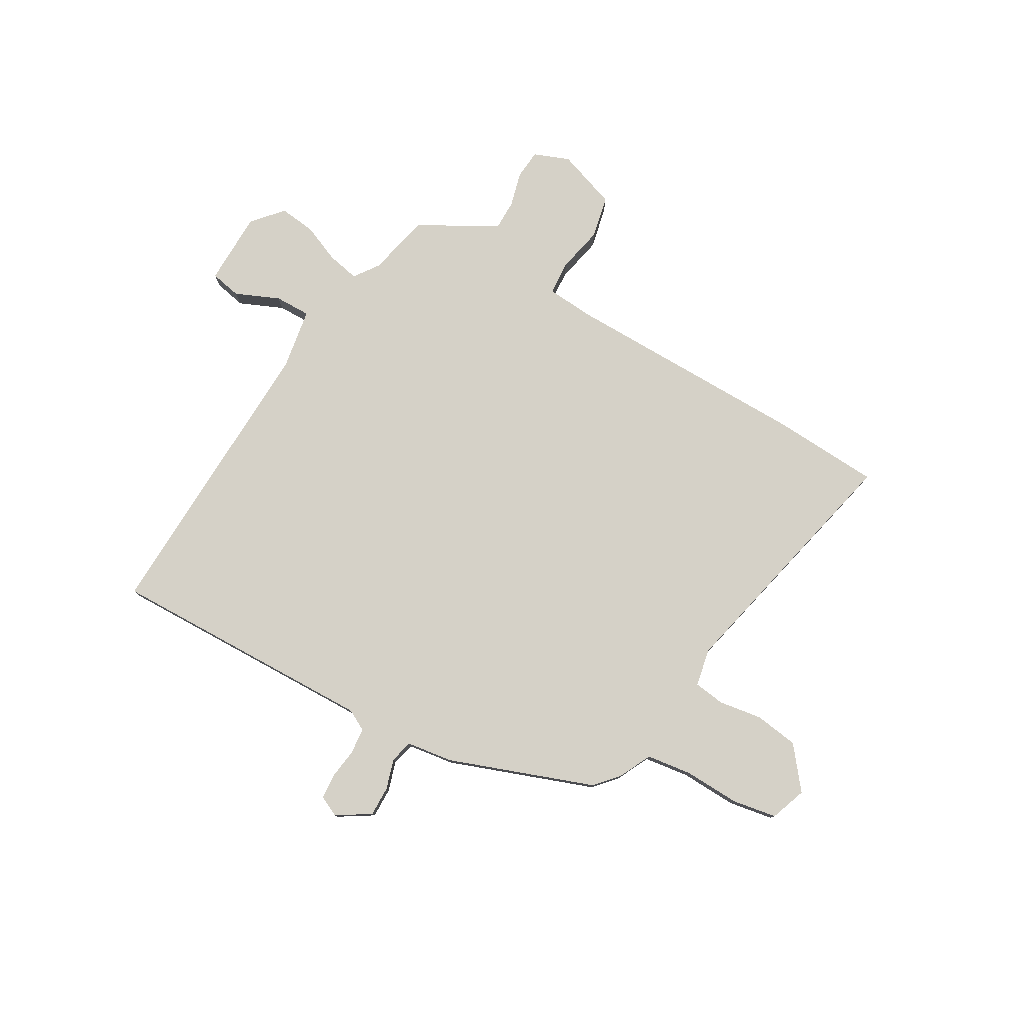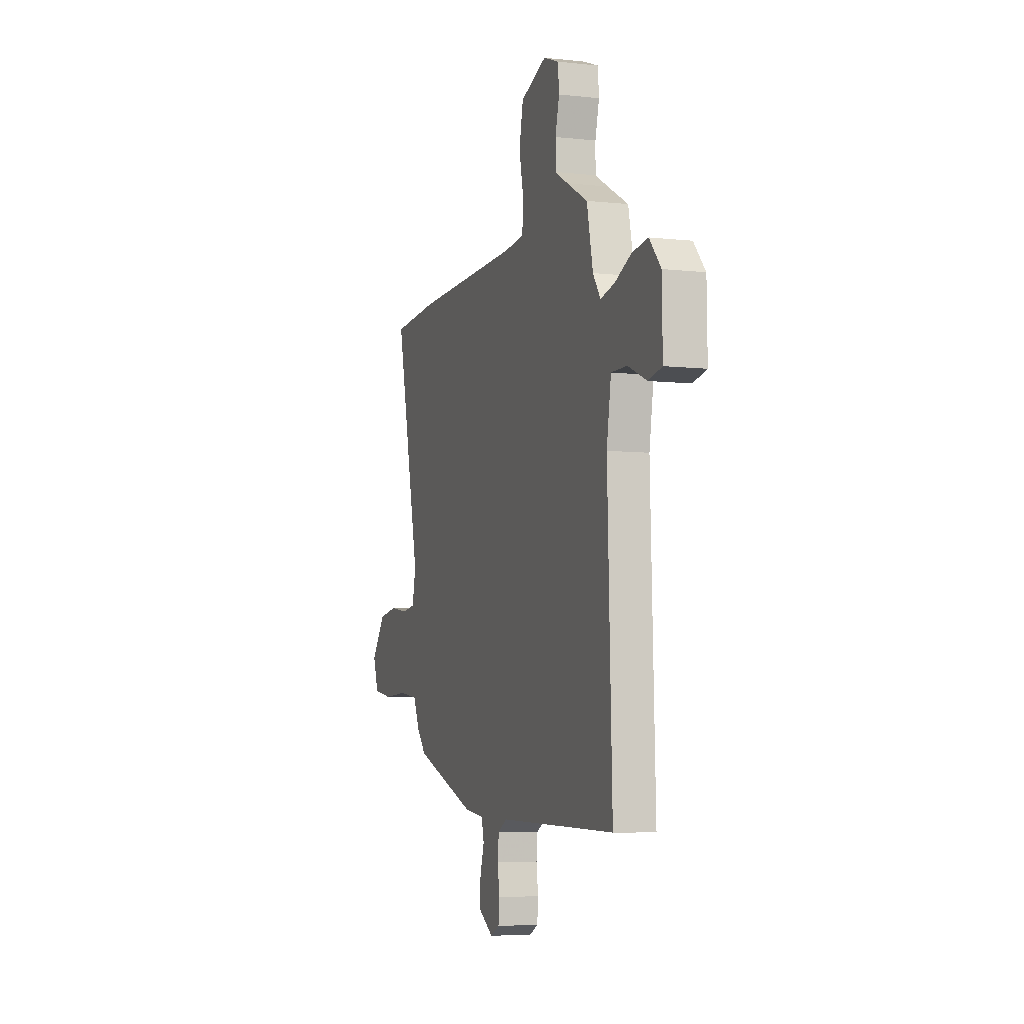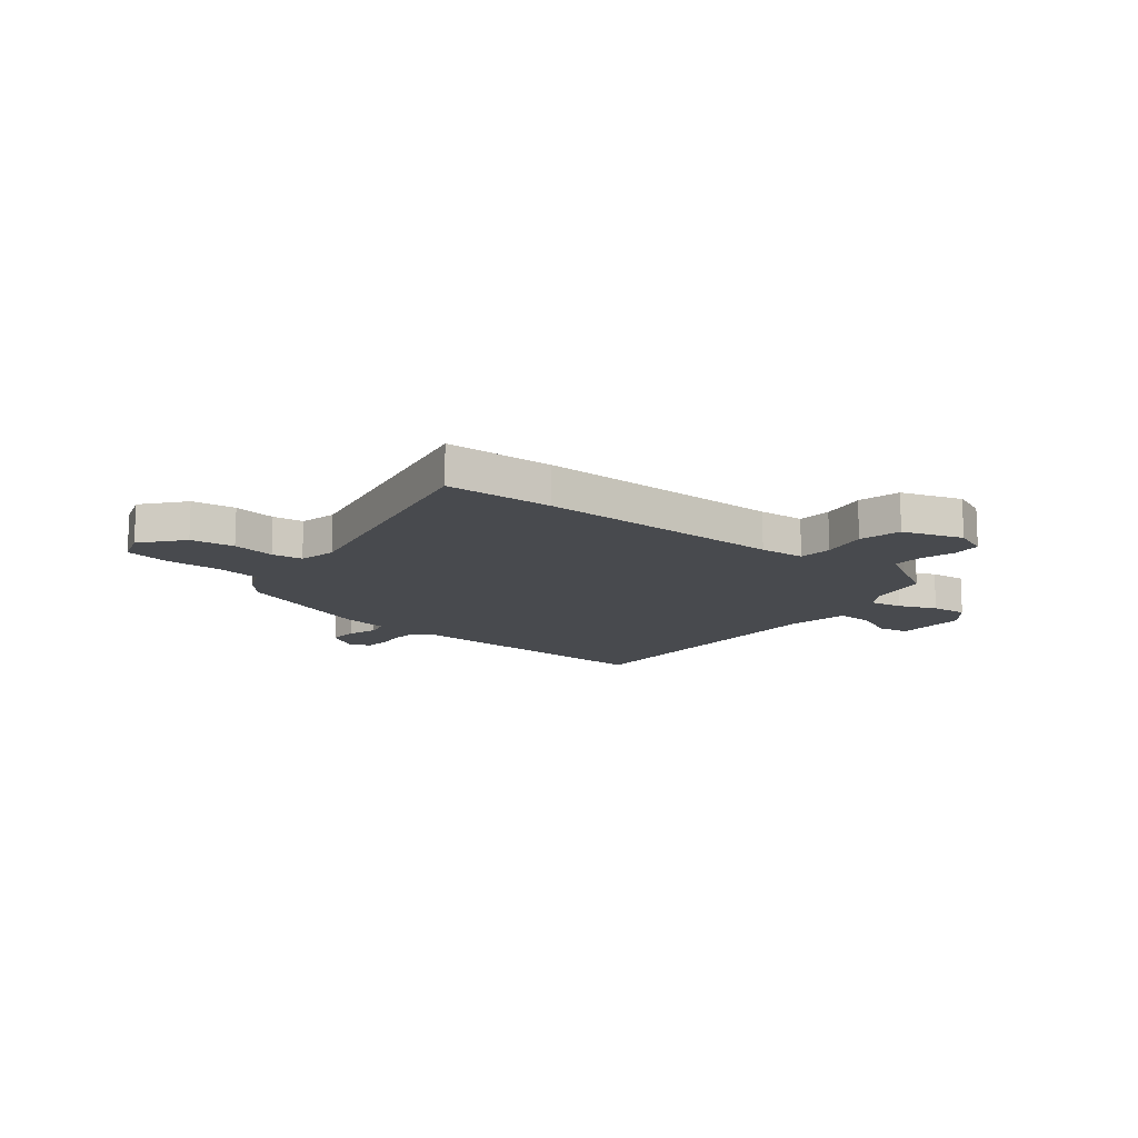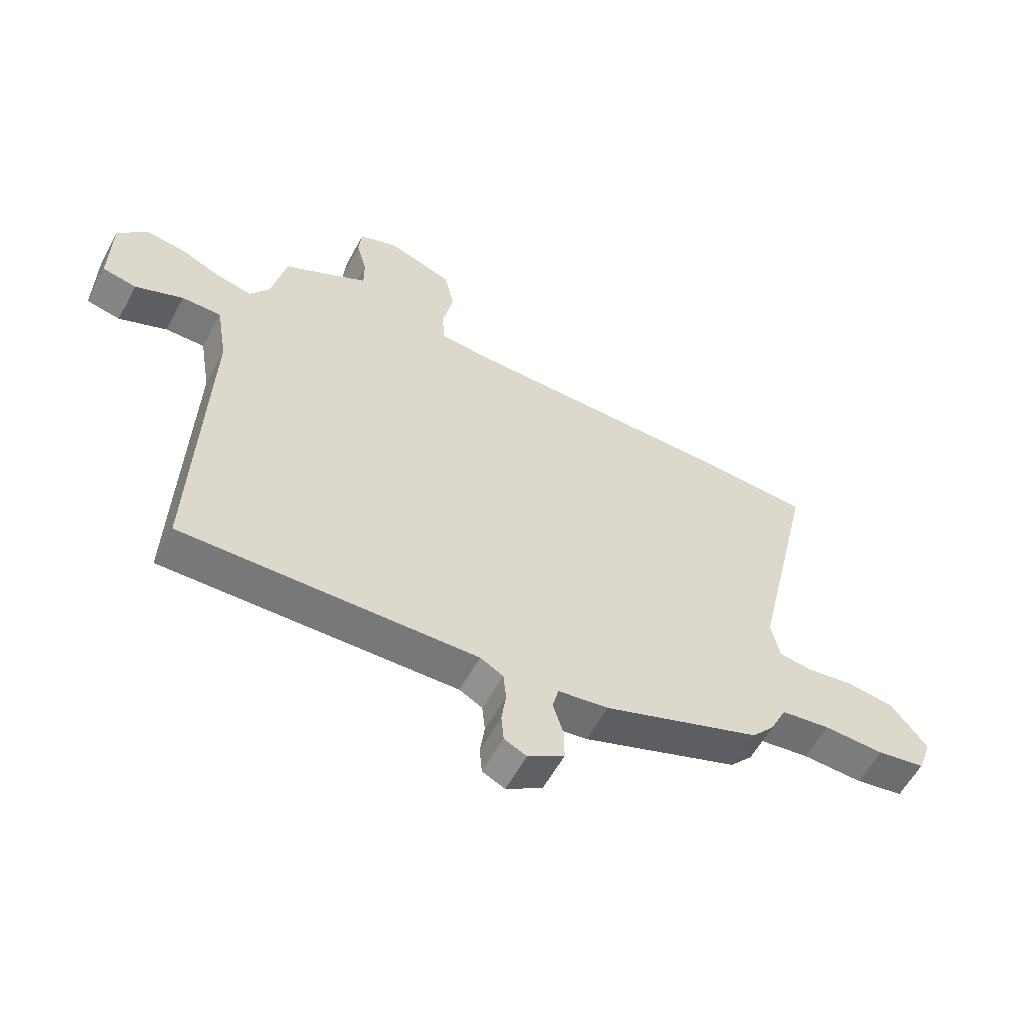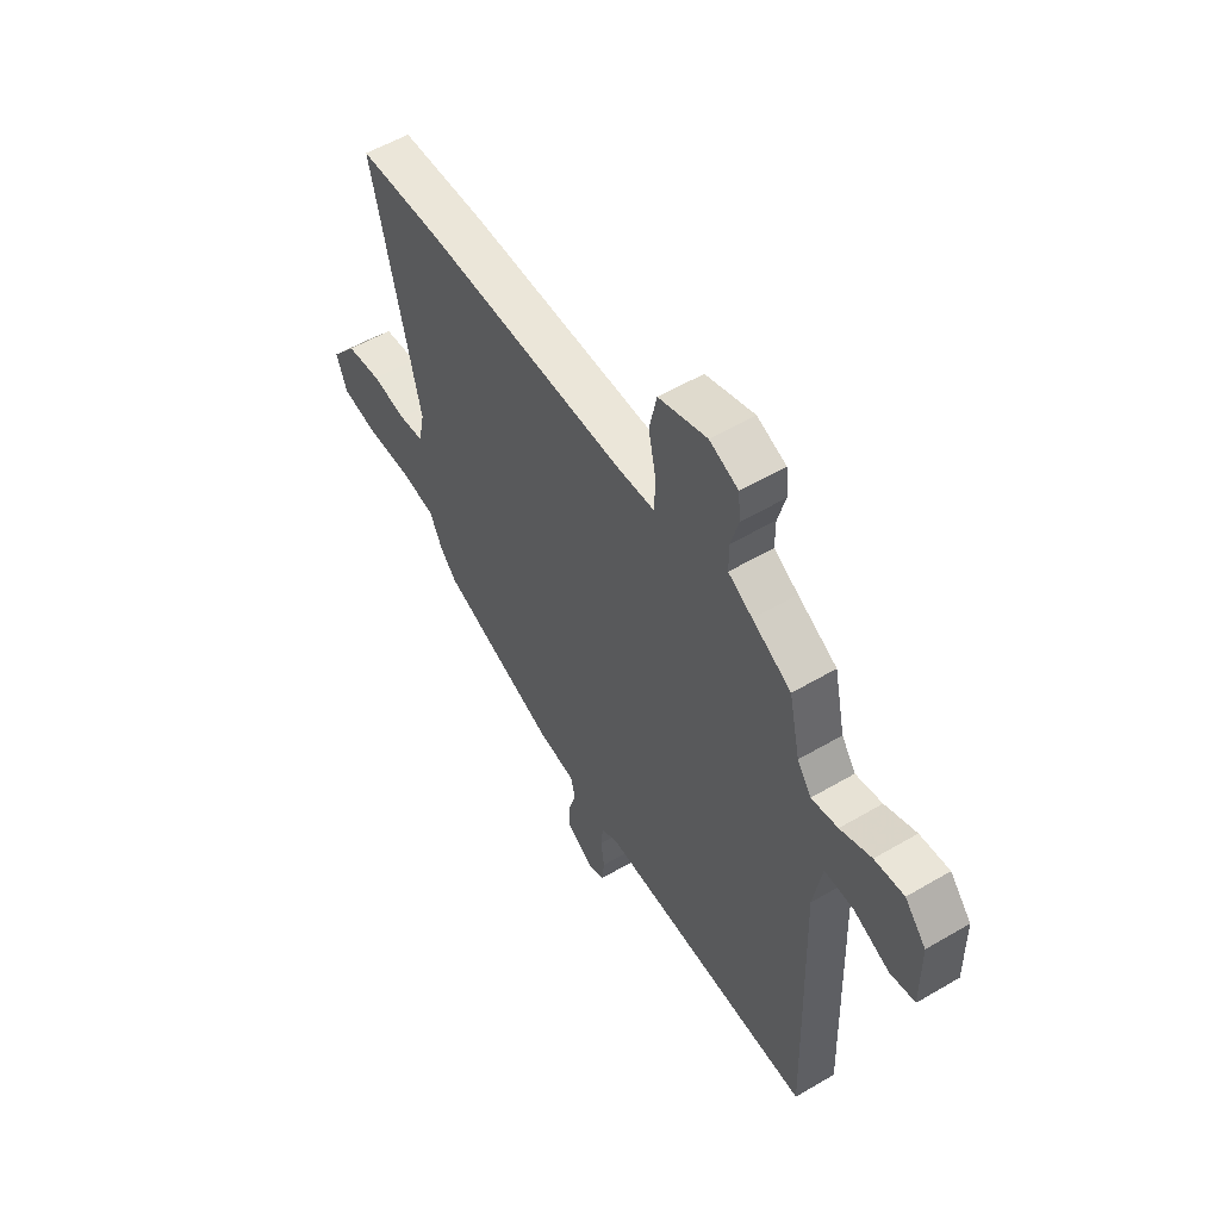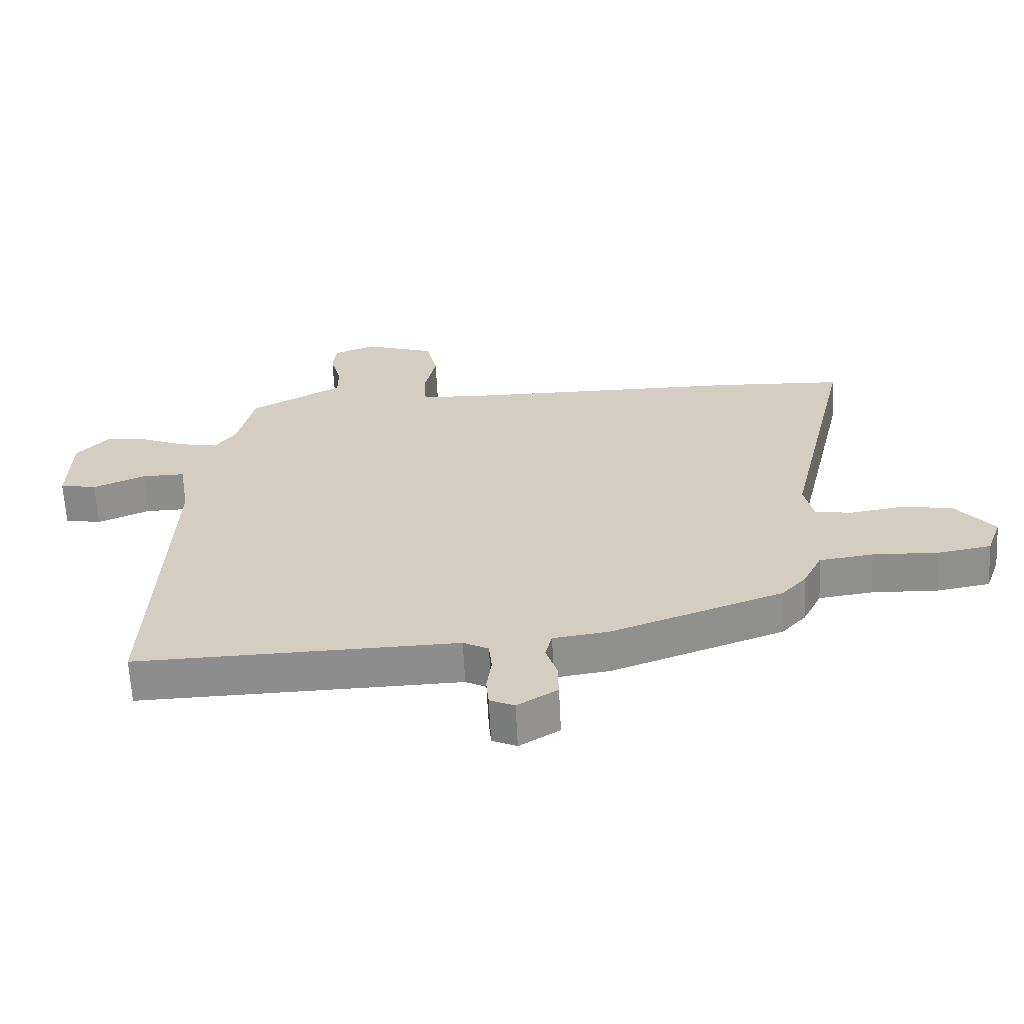
<metadata>
{"format":"obj","ext":"obj","renderer":"f3d","projection":"perspective","resolution":1024,"background":"white","views":[{"elev":78.9,"azim":-149.9,"up":"+Y"},{"elev":-6.5,"azim":72.0,"up":"+Z"},{"elev":-13.2,"azim":-39.5,"up":"+Y"},{"elev":-58.1,"azim":151.8,"up":"+Z"},{"elev":55.1,"azim":58.2,"up":"+Z"},{"elev":-64.4,"azim":-177.1,"up":"+Z"}]}
</metadata>
<code>
v -0.646 0.07 0.492
v -0.437 0.07 0.503
v 0.046 0.07 0.506
v 0.135 0.07 0.513
v 0.139 0.07 0.579
v 0.12 0.07 0.669
v 0.138 0.07 0.751
v 0.254 0.07 0.791
v 0.323 0.07 0.764
v 0.328 0.07 0.707
v 0.31 0.07 0.64
v 0.31 0.07 0.581
v 0.368 0.07 0.548
v 0.461 0.07 0.497
v 0.488 0.07 0.375
v 0.522 0.07 0.327
v 0.585 0.07 0.34
v 0.659 0.07 0.371
v 0.729 0.07 0.379
v 0.78 0.07 0.321
v 0.782 0.07 0.178
v 0.722 0.07 0.166
v 0.637 0.07 0.203
v 0.567 0.07 0.204
v 0.547 0.07 0.086
v 0.566 0.07 -0.493
v 0.045 0.07 -0.48
v 0.004 0.07 -0.502
v -0.001 0.07 -0.553
v 0.007 0.07 -0.612
v 0.003 0.07 -0.661
v -0.037 0.07 -0.68
v -0.102 0.07 -0.639
v -0.101 0.07 -0.581
v -0.083 0.07 -0.522
v -0.094 0.07 -0.478
v -0.184 0.07 -0.465
v -0.464 0.07 -0.362
v -0.504 0.07 -0.317
v -0.535 0.07 -0.253
v -0.623 0.07 -0.241
v -0.731 0.07 -0.245
v -0.817 0.07 -0.23
v -0.842 0.07 -0.16
v -0.778 0.07 -0.08
v -0.693 0.07 -0.068
v -0.609 0.07 -0.081
v -0.549 0.07 -0.073
v -0.534 0.07 0
v -0.646 0 0.492
v -0.437 0 0.503
v 0.046 0 0.506
v 0.135 0 0.513
v 0.139 0 0.579
v 0.12 0 0.669
v 0.138 0 0.751
v 0.254 0 0.791
v 0.323 0 0.764
v 0.328 0 0.707
v 0.31 0 0.64
v 0.31 0 0.581
v 0.368 0 0.548
v 0.461 0 0.497
v 0.488 0 0.375
v 0.522 0 0.327
v 0.585 0 0.34
v 0.659 0 0.371
v 0.729 0 0.379
v 0.78 0 0.321
v 0.782 0 0.178
v 0.722 0 0.166
v 0.637 0 0.203
v 0.567 0 0.204
v 0.547 0 0.086
v 0.566 0 -0.493
v 0.045 0 -0.48
v 0.004 0 -0.502
v -0.001 0 -0.553
v 0.007 0 -0.612
v 0.003 0 -0.661
v -0.037 0 -0.68
v -0.102 0 -0.639
v -0.101 0 -0.581
v -0.083 0 -0.522
v -0.094 0 -0.478
v -0.184 0 -0.465
v -0.464 0 -0.362
v -0.504 0 -0.317
v -0.535 0 -0.253
v -0.623 0 -0.241
v -0.731 0 -0.245
v -0.817 0 -0.23
v -0.842 0 -0.16
v -0.778 0 -0.08
v -0.693 0 -0.068
v -0.609 0 -0.081
v -0.549 0 -0.073
v -0.534 0 0
f 45 46 47
f 44 45 47
f 43 44 47
f 42 43 47
f 41 42 47
f 40 41 47 48
f 40 48 49
f 39 40 49
f 38 39 49
f 37 38 49
f 36 37 49
f 33 34 35
f 32 33 35
f 31 32 35
f 30 31 35
f 29 30 35
f 28 29 35 36
f 1 2 3
f 49 1 3
f 36 49 3
f 28 36 3
f 27 28 3
f 21 22 23
f 20 21 23
f 19 20 23
f 18 19 23
f 17 18 23
f 16 17 23 24
f 15 16 24 25
f 25 26 27
f 15 25 27
f 14 15 27
f 13 14 27
f 9 10 11
f 8 9 11
f 7 8 11
f 6 7 11
f 5 6 11
f 4 5 11 12
f 27 3 4
f 4 12 13 27
f 96 95 94
f 96 94 93
f 96 93 92
f 96 92 91
f 96 91 90
f 97 96 90 89
f 98 97 89
f 98 89 88
f 98 88 87
f 98 87 86
f 98 86 85
f 84 83 82
f 84 82 81
f 84 81 80
f 84 80 79
f 84 79 78
f 85 84 78 77
f 52 51 50
f 52 50 98
f 52 98 85
f 52 85 77
f 52 77 76
f 72 71 70
f 72 70 69
f 72 69 68
f 72 68 67
f 72 67 66
f 73 72 66 65
f 74 73 65 64
f 76 75 74
f 76 74 64
f 76 64 63
f 76 63 62
f 60 59 58
f 60 58 57
f 60 57 56
f 60 56 55
f 60 55 54
f 61 60 54 53
f 53 52 76
f 76 62 61 53
f 1 50 51 2
f 2 51 52 3
f 3 52 53 4
f 4 53 54 5
f 5 54 55 6
f 6 55 56 7
f 7 56 57 8
f 8 57 58 9
f 9 58 59 10
f 10 59 60 11
f 11 60 61 12
f 12 61 62 13
f 13 62 63 14
f 14 63 64 15
f 15 64 65 16
f 16 65 66 17
f 17 66 67 18
f 18 67 68 19
f 19 68 69 20
f 20 69 70 21
f 21 70 71 22
f 22 71 72 23
f 23 72 73 24
f 24 73 74 25
f 25 74 75 26
f 26 75 76 27
f 27 76 77 28
f 28 77 78 29
f 29 78 79 30
f 30 79 80 31
f 31 80 81 32
f 32 81 82 33
f 33 82 83 34
f 34 83 84 35
f 35 84 85 36
f 36 85 86 37
f 37 86 87 38
f 38 87 88 39
f 39 88 89 40
f 40 89 90 41
f 41 90 91 42
f 42 91 92 43
f 43 92 93 44
f 44 93 94 45
f 45 94 95 46
f 46 95 96 47
f 47 96 97 48
f 48 97 98 49
f 49 98 50 1

</code>
